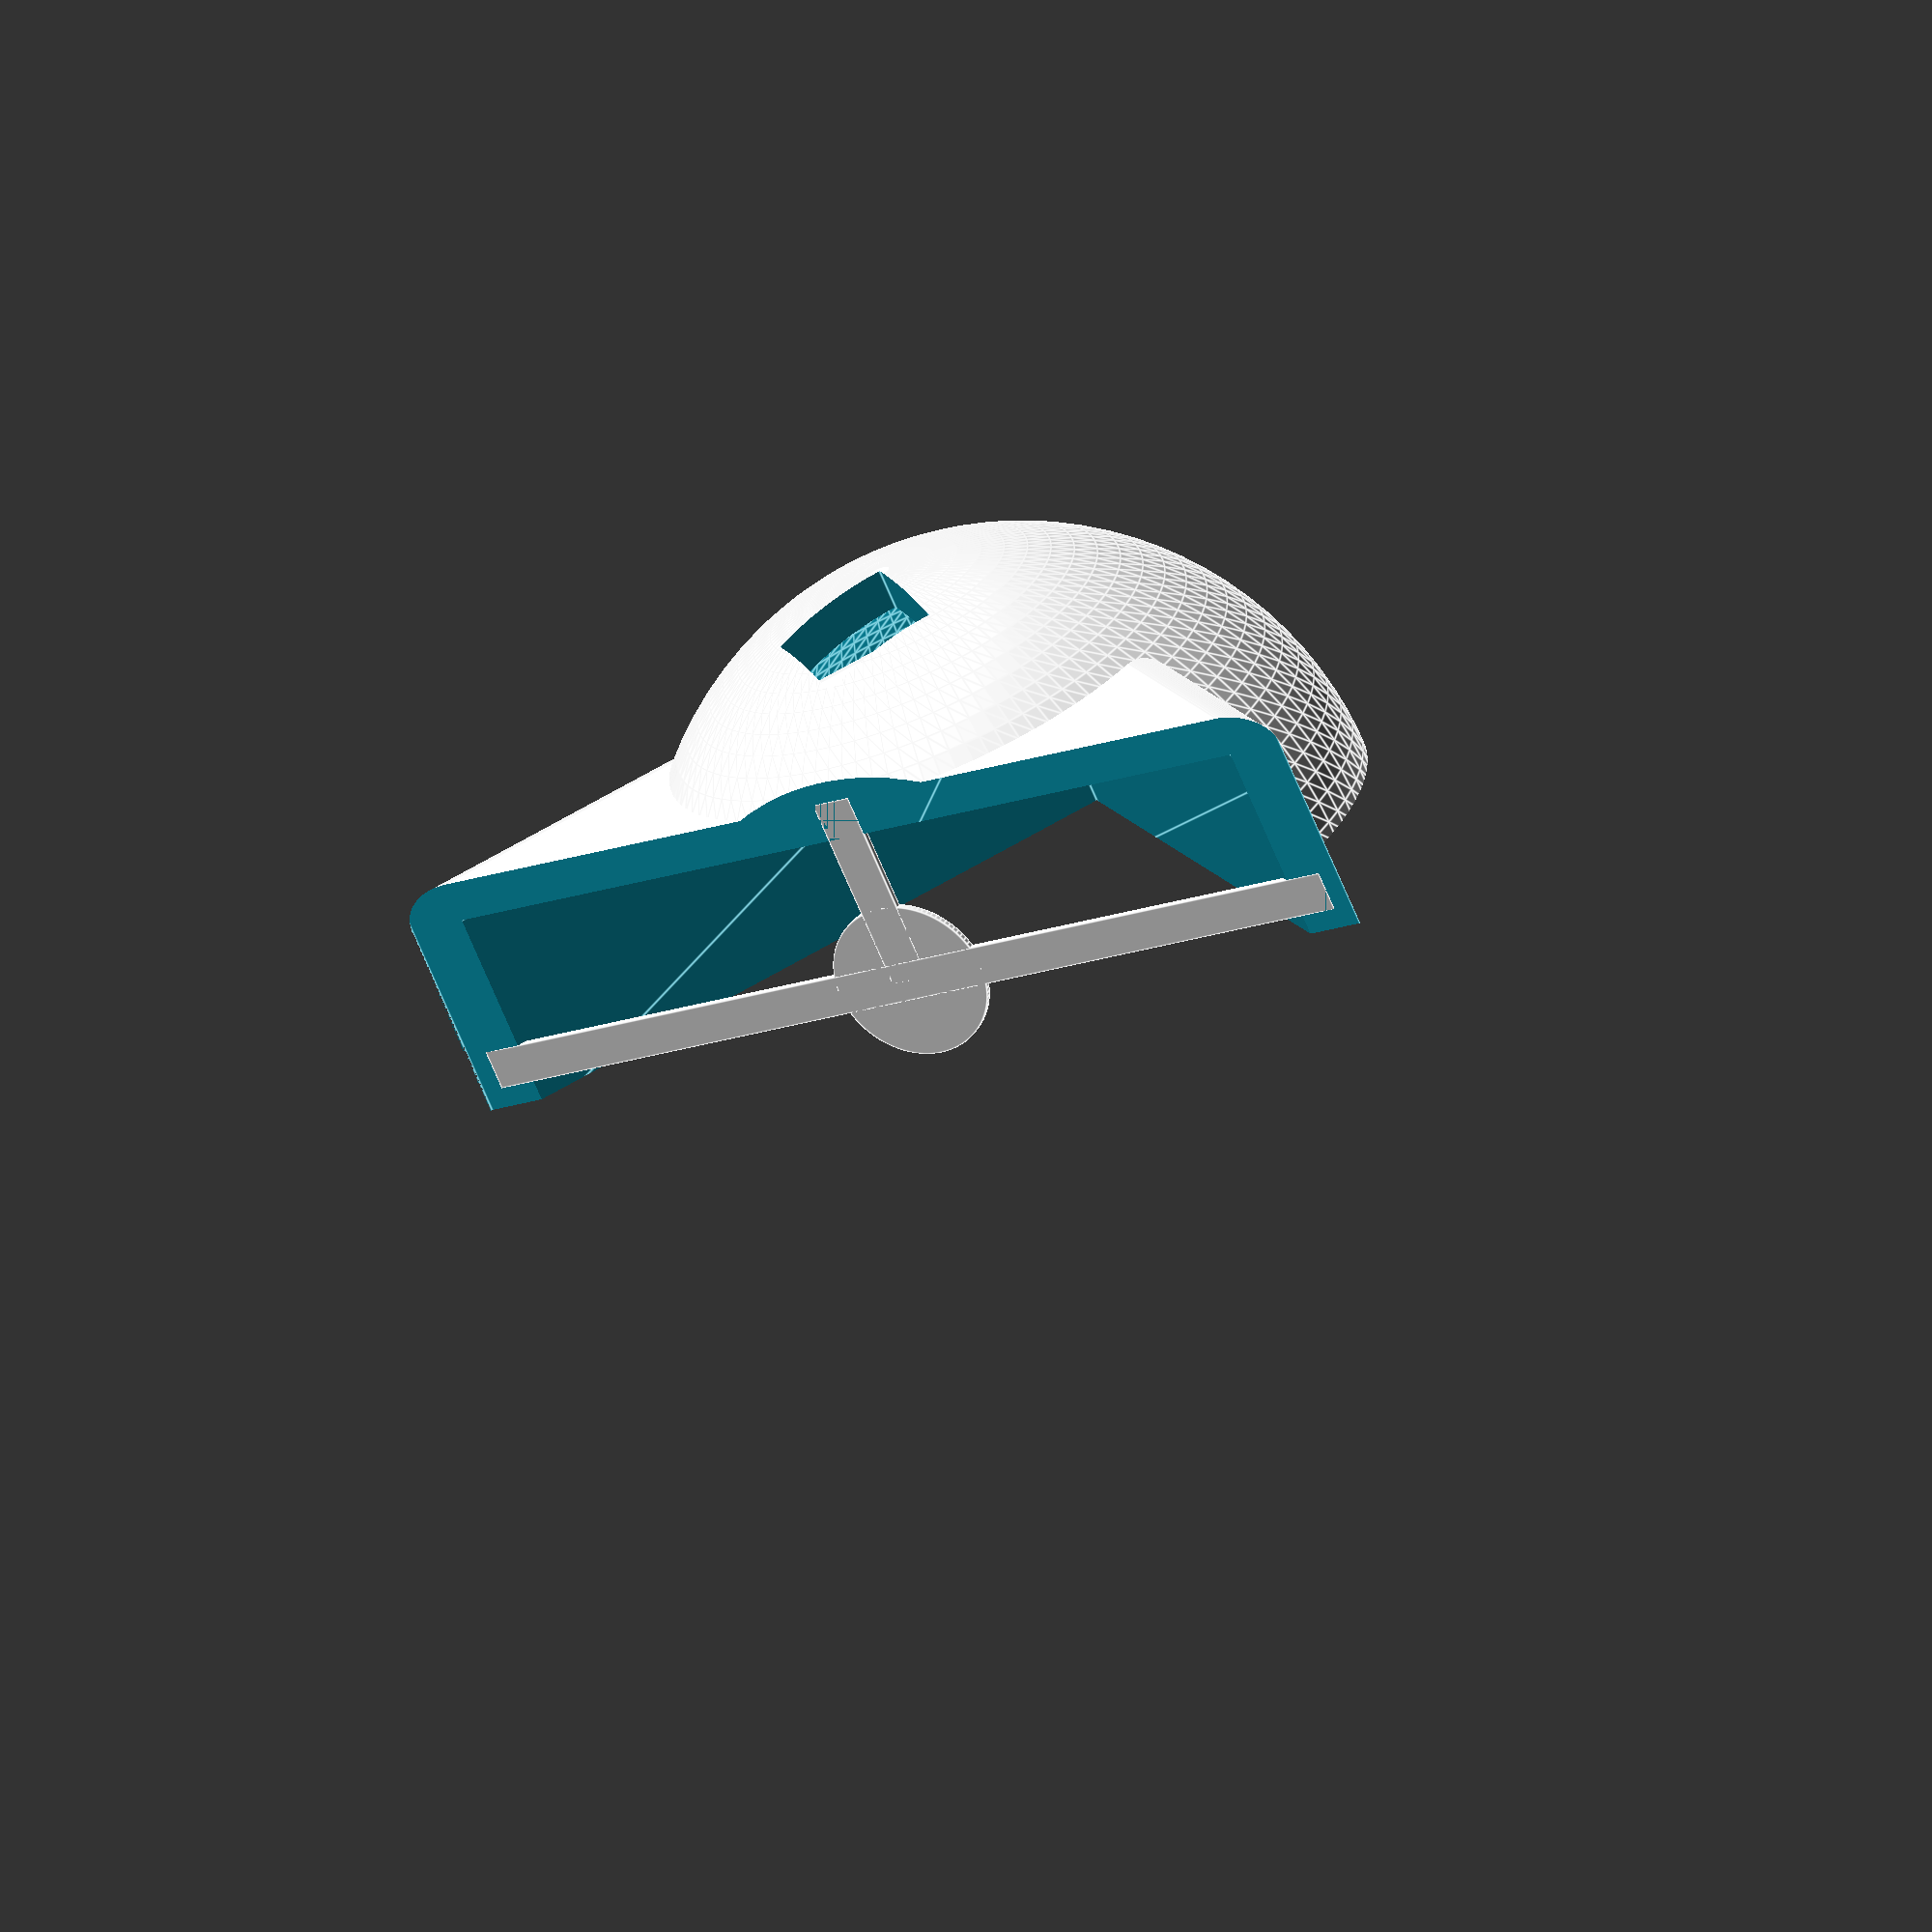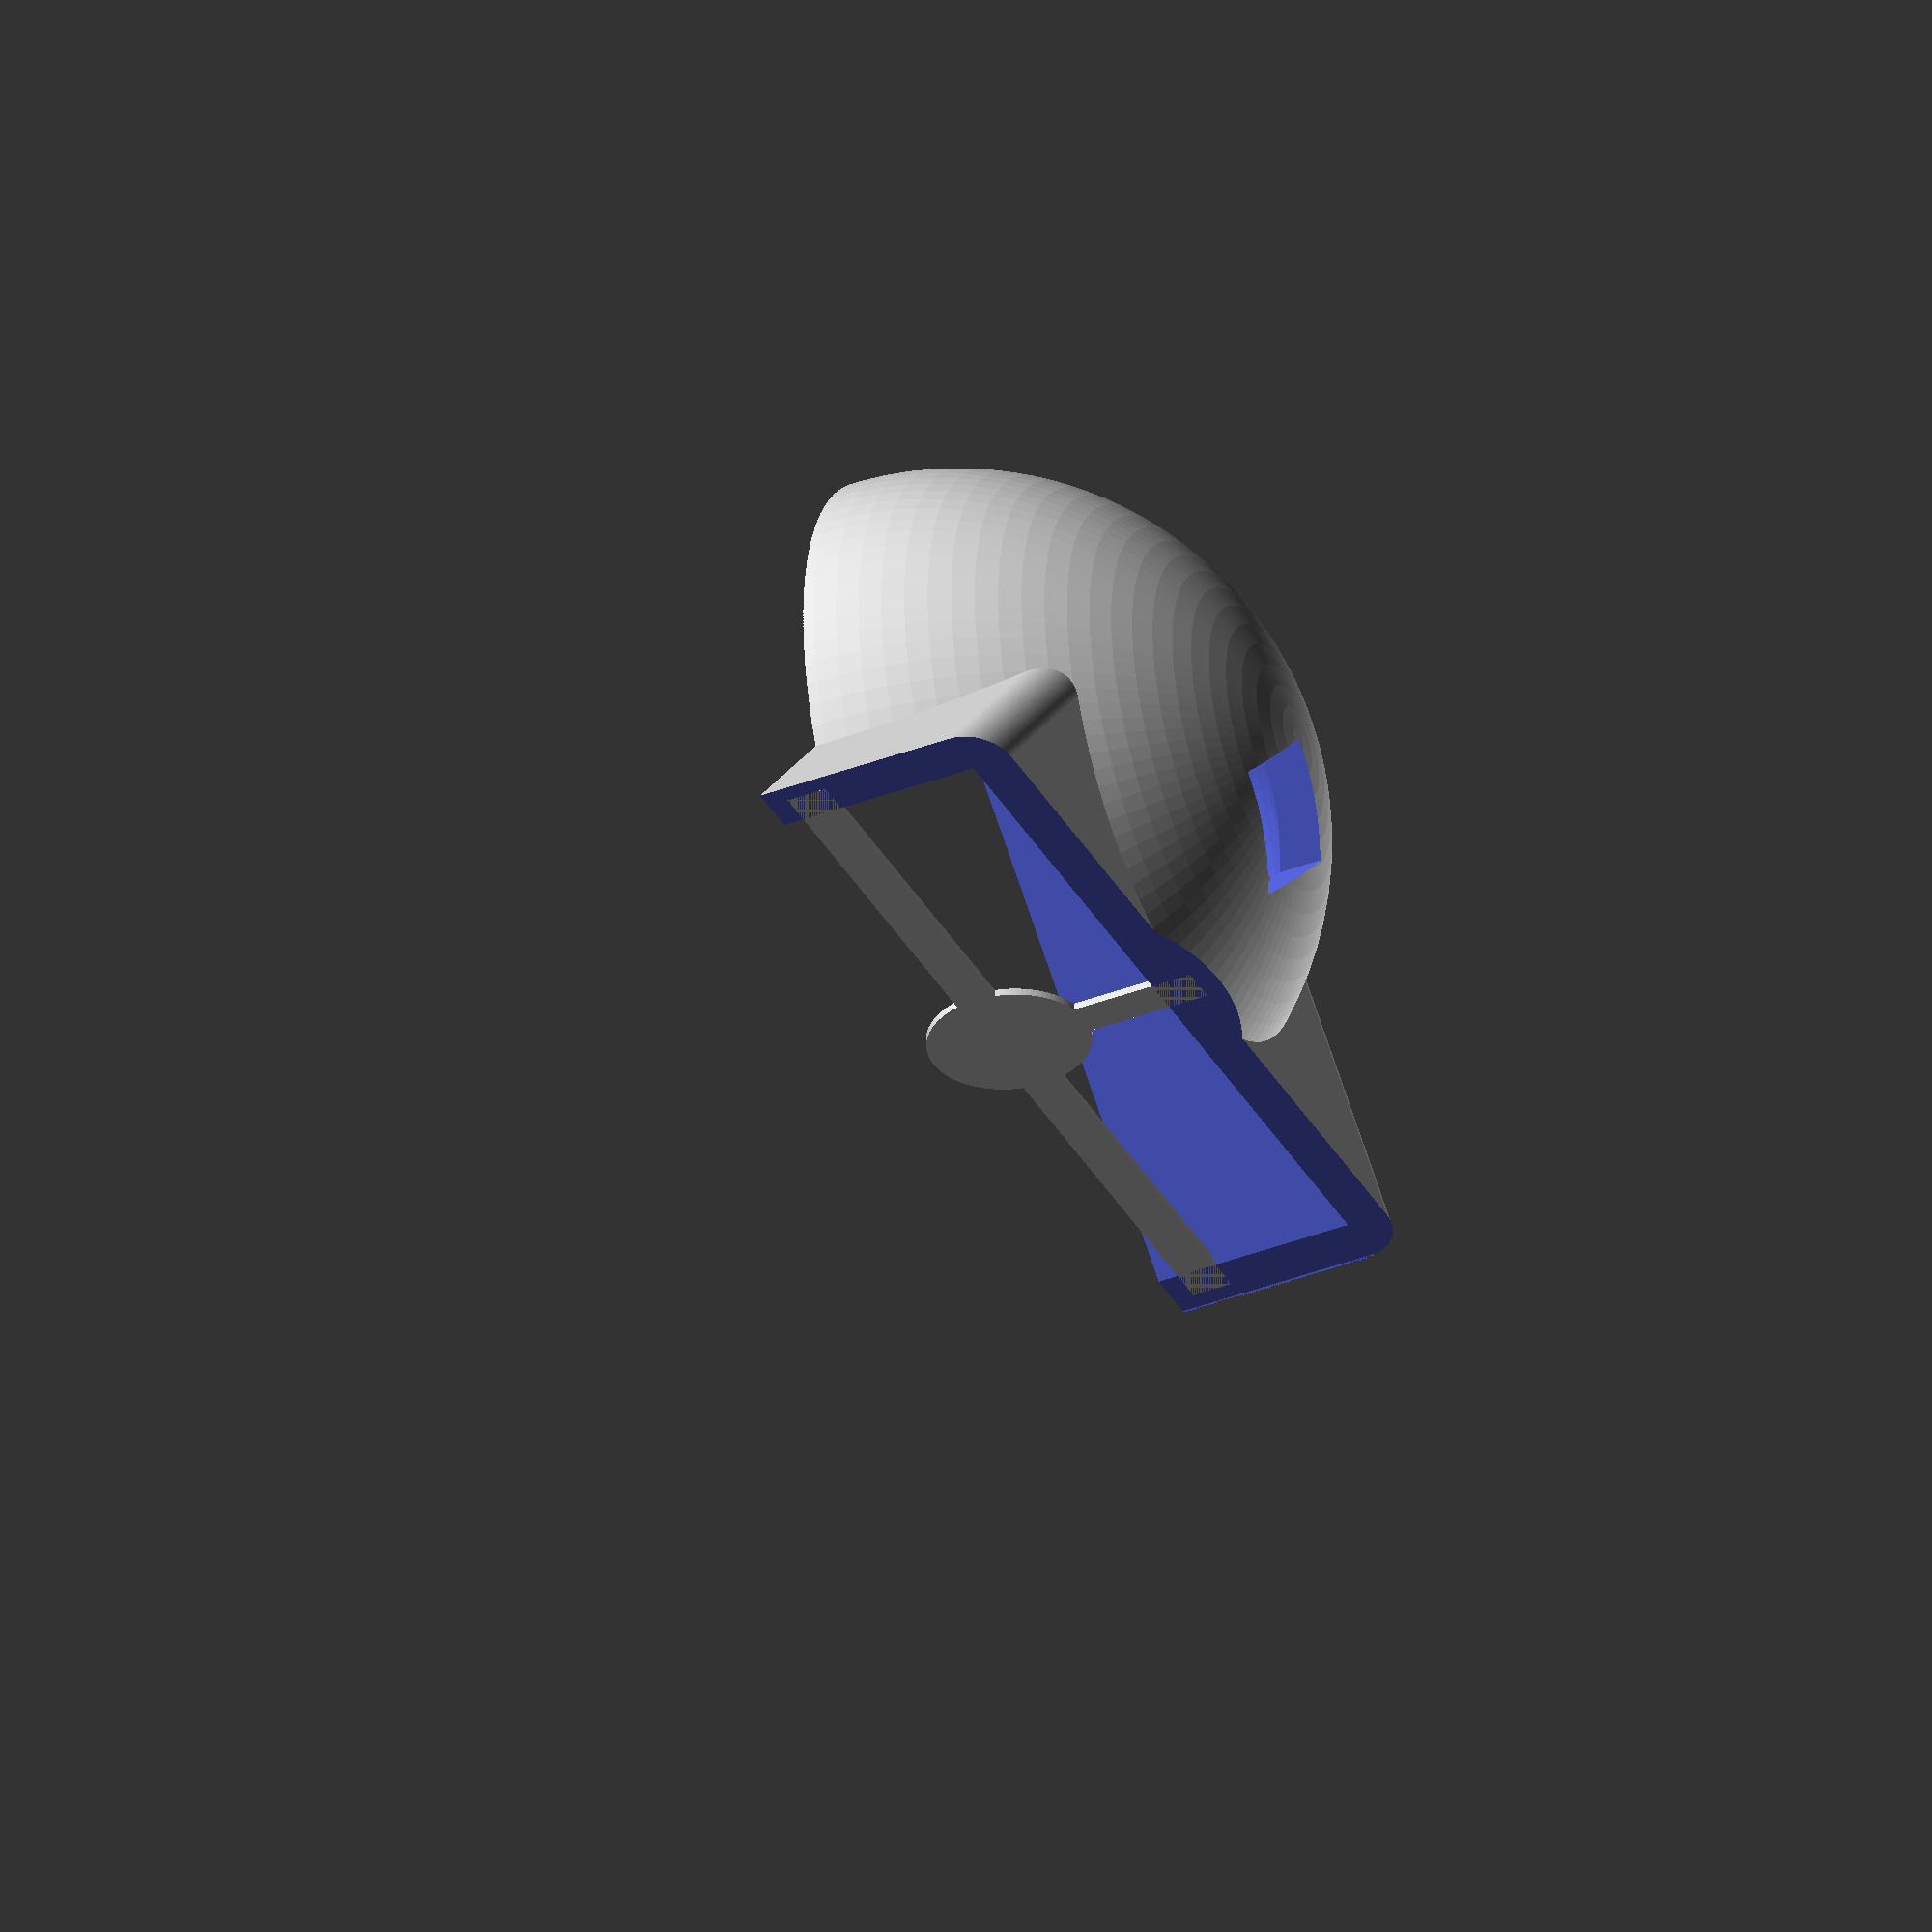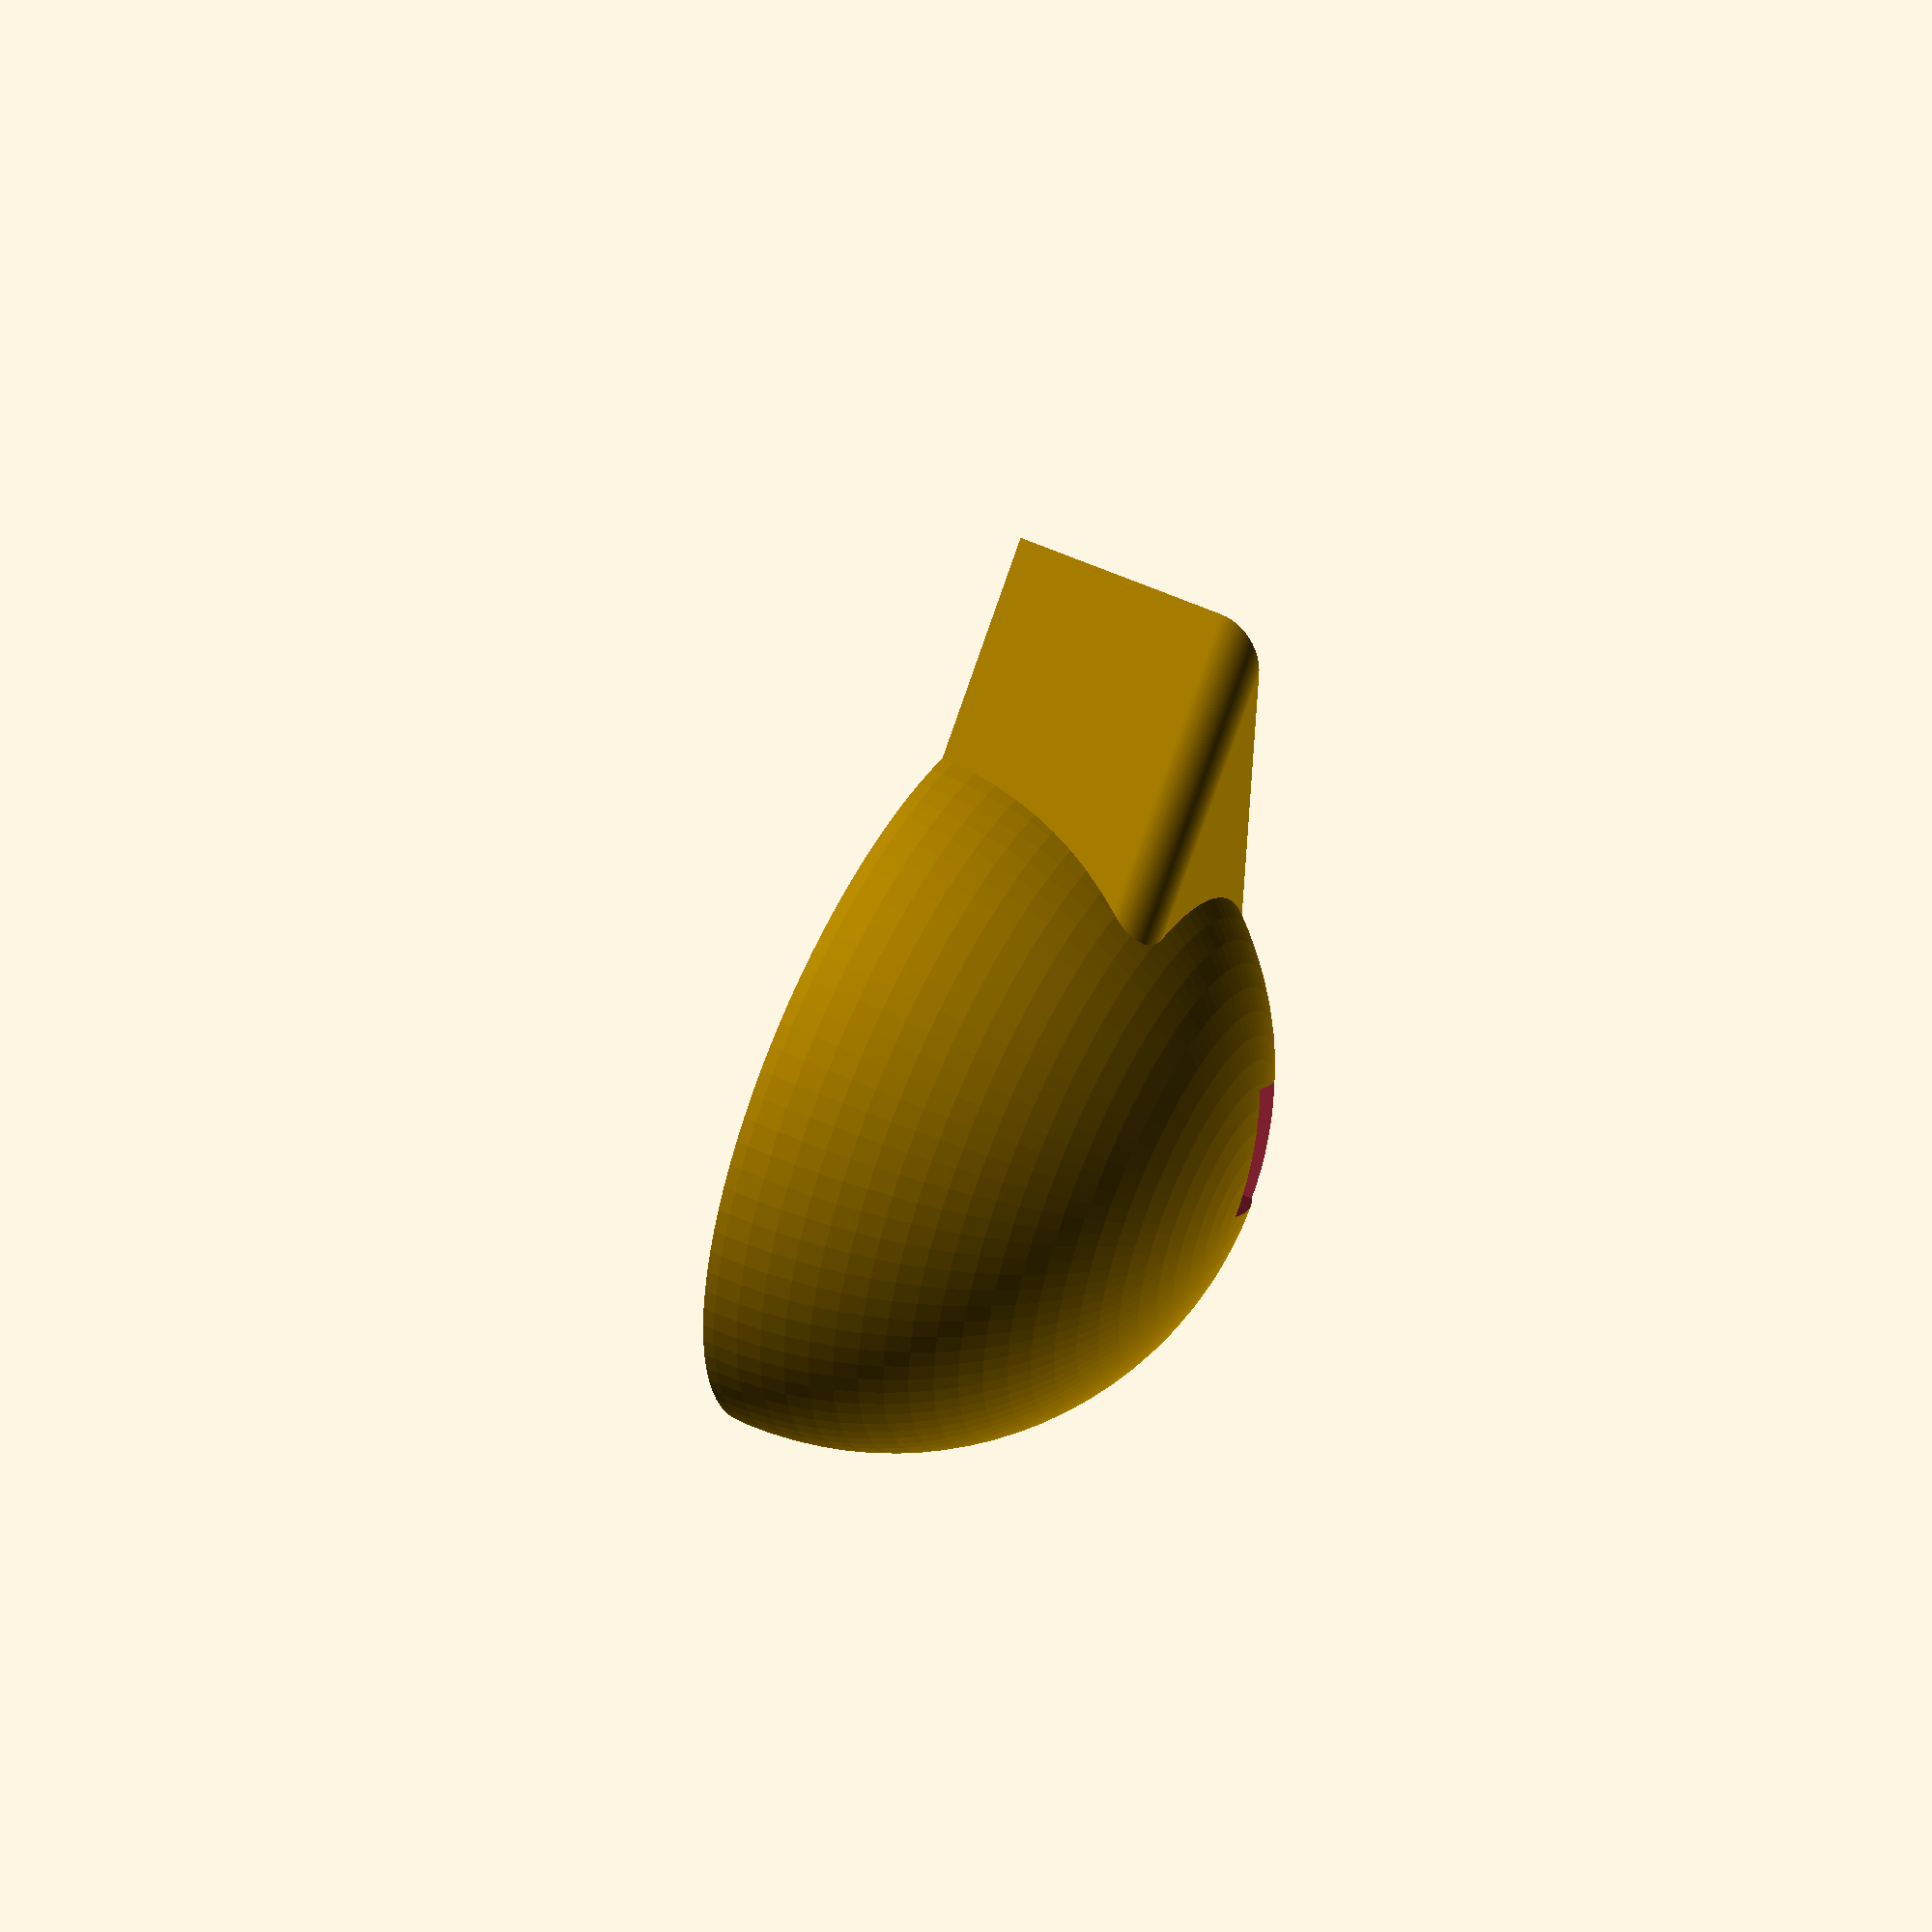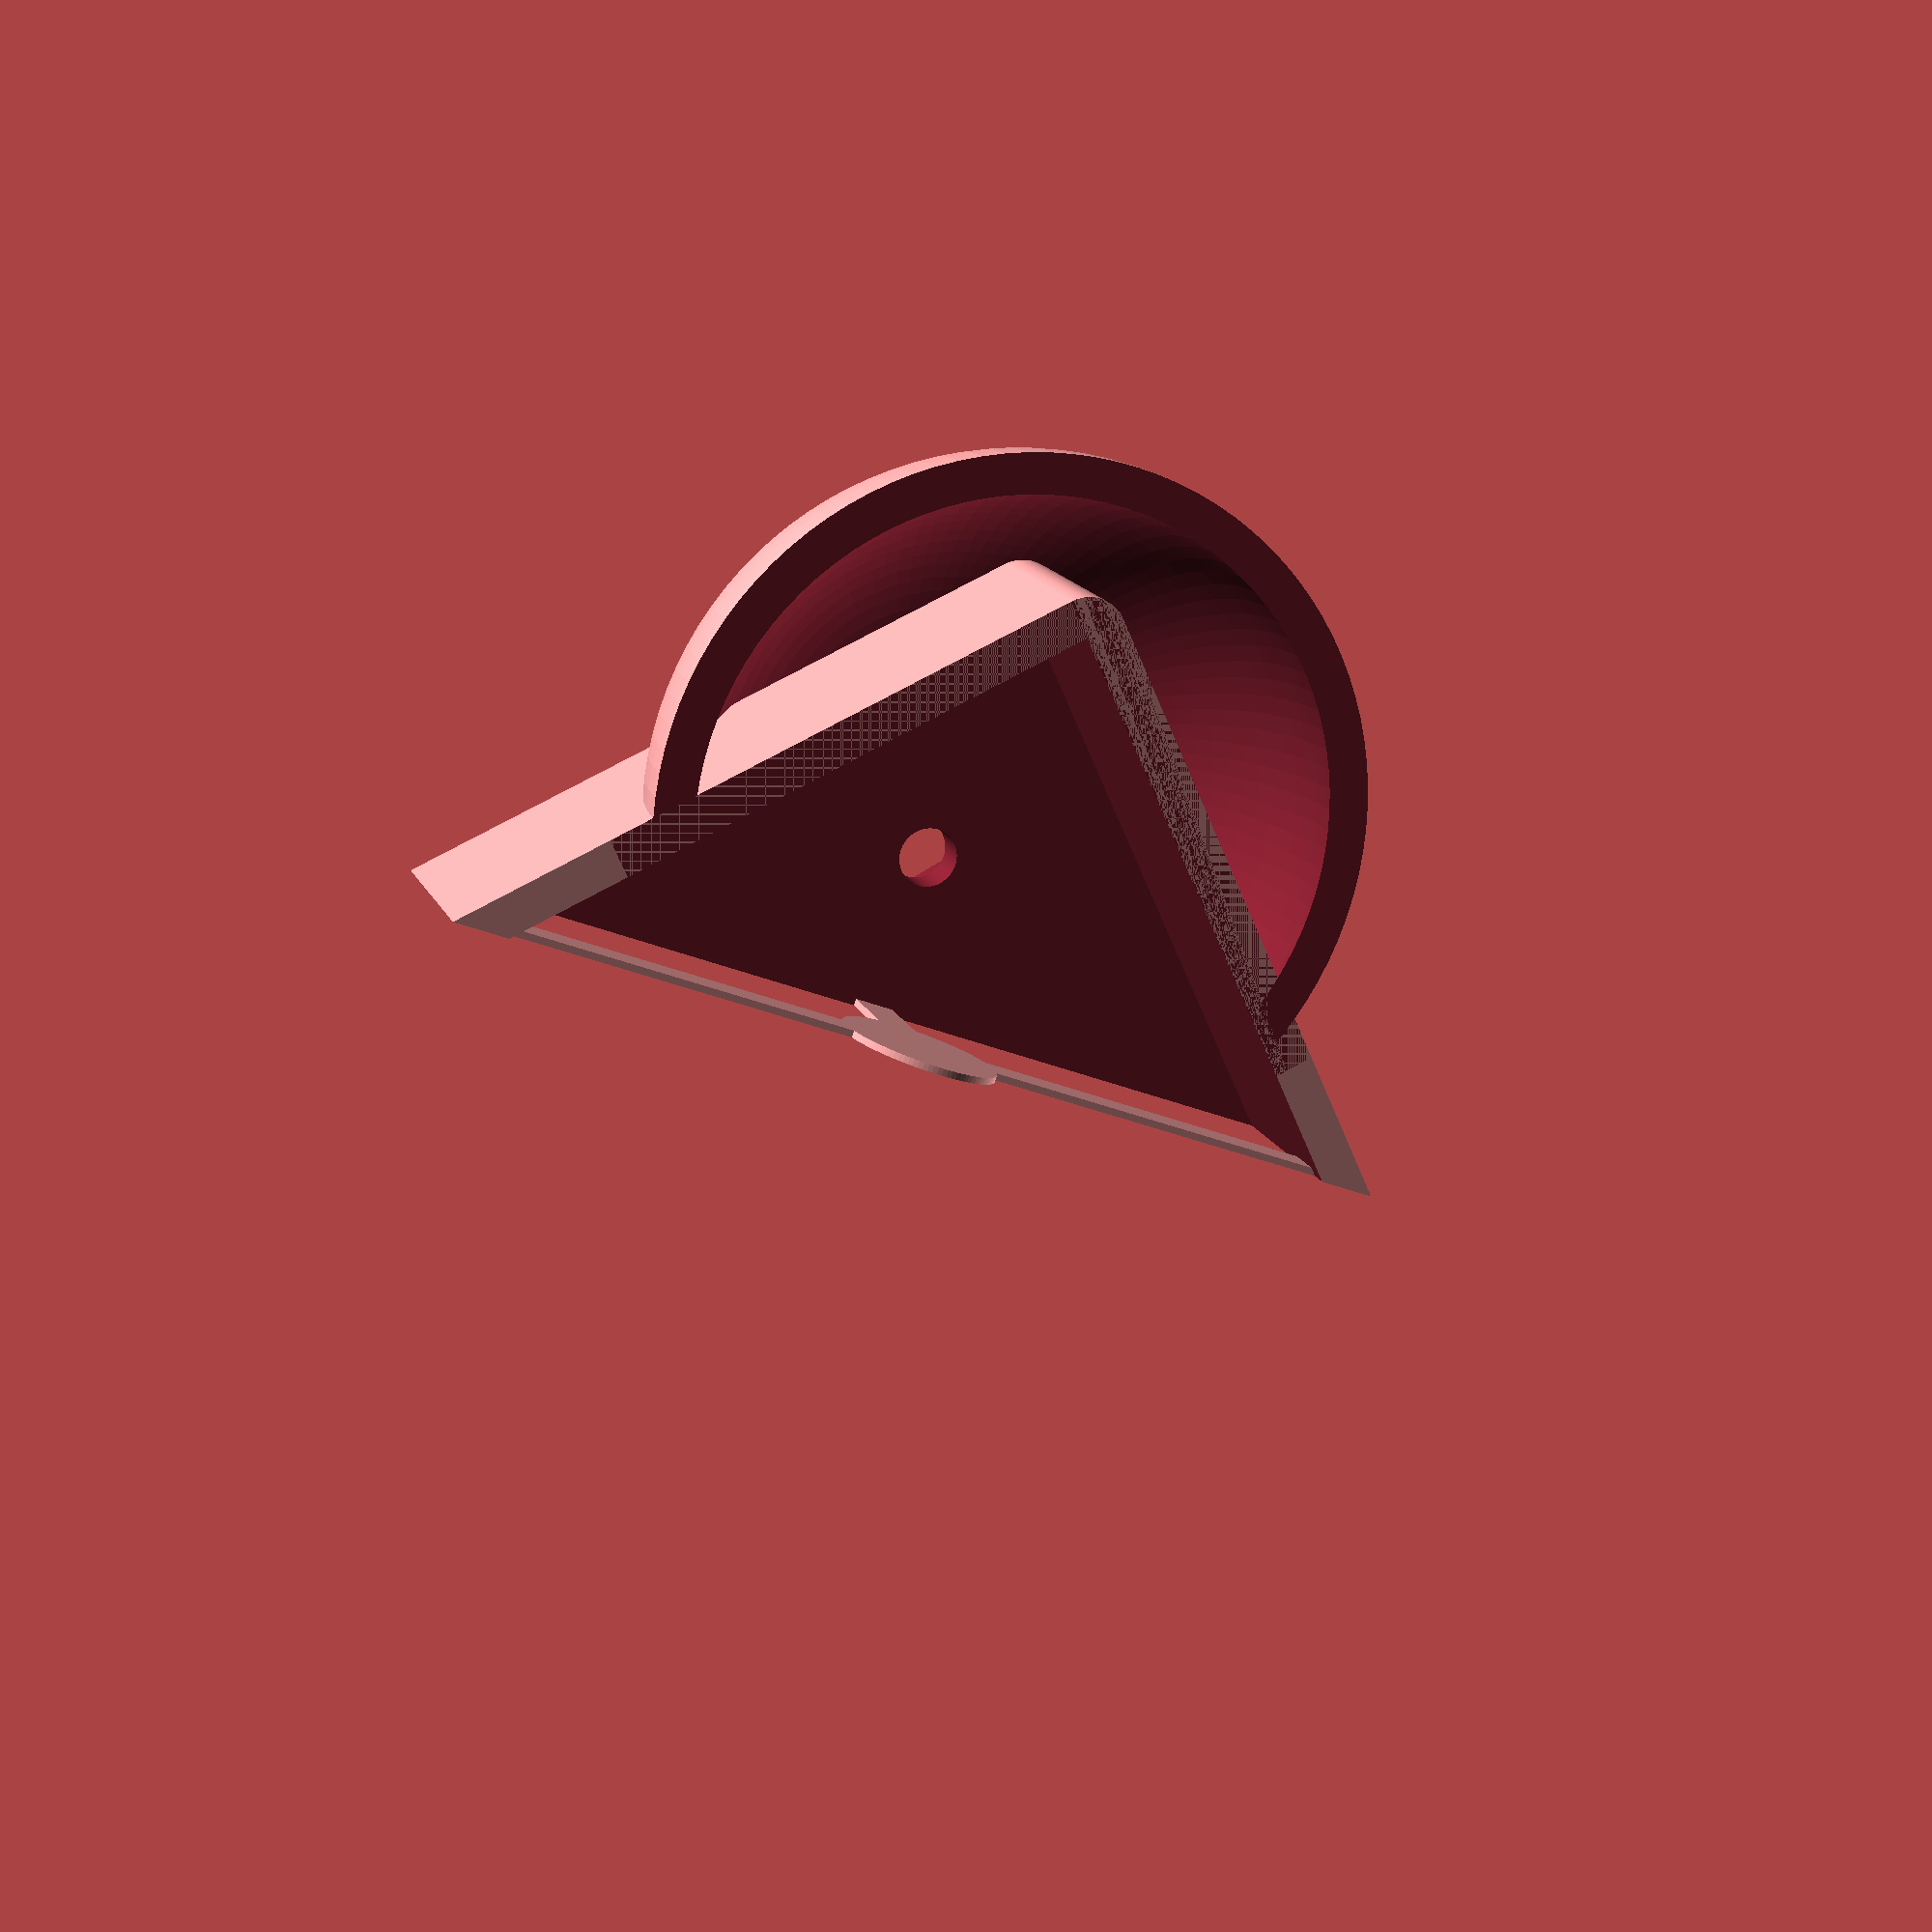
<openscad>
// -----------------------------------------------------
// Ecken-Schutz (nicht fuer die Ecke...sondern fuer das,
//                was ggf. dagegen deppert)
//
//  Detlev Ahlgrimm, 07.2018
// -----------------------------------------------------

$fn=100;

// length side
lng=35;     // [20:1:60]

// height
hgt=10;     // [6:0.5:20]

// wall thickness
ws=2;       // [1:0.1:5]

// ball radius (lng/2+x)
kr=18;      // [10:0.5:35]

// has hole
loch=1;     // [0:false, 1:true]

// has brim
brim=1;   // [0:false, 1:true]


translate([0, 0, lng/sqrt(2)]) rotate([90, 90+45, 0]) 
difference() {
  union() {
    //linear_extrude(hgt+ws) scale([lng+ws, lng+ws, 1]) polygon([[0, 0], [1, 0], [0, 1]]);
    hull() {
      r=2;
      translate([r, r, r]) sphere(r=r);
      translate([r, r, r]) cylinder(r=r, h=hgt+ws-r);
      translate([lng+ws-r, r, r]) sphere(r=r);
      translate([lng+ws-r, r, r]) cylinder(r=r, h=hgt+ws-r);
      translate([r, lng+ws-r, r]) sphere(r=r);
      translate([r, lng+ws-r, r]) cylinder(r=r, h=hgt+ws-r);
    }

    translate([lng/4, lng/4, 0]) difference() {
      translate([0, 0, hgt+ws]) sphere(r=kr);
      translate([0, 0, hgt+ws]) sphere(r=kr-ws);
      translate([-kr, -kr, hgt+ws]) cube([2*kr, 2*kr, kr]);
    }
  }
  translate([ws, ws, ws]) linear_extrude(hgt+ws+1) scale([lng+ws, lng+ws, 1]) polygon([[0, 0], [1, 0], [0, 1]]);
  translate([0, 0, -lng/2]) linear_extrude(lng+hgt+ws)  polygon([[0, lng], [0, lng+2*ws], [lng+2*ws, lng+2*ws], [lng+2*ws, 0], [lng, 0]]);
  
  if(loch) {
    translate([lng/3-3, lng/3-3, -lng]) cube([6, 6, lng]);
    translate([lng/3, lng/3, -1]) cylinder(r=1.5, h=ws+2);
  }
}


if(brim) {
  translate([0, -hgt, 0]) cylinder(r=4, h=0.35);
  translate([-1, -hgt, 0]) cube([2, hgt, 0.35]);
  translate([-sqrt(lng*lng*2)/2+ws/2, -hgt-1, 0]) cube([sqrt(lng*lng*2)-ws, 2, 0.35]);
}

</openscad>
<views>
elev=149.2 azim=204.5 roll=338.0 proj=o view=edges
elev=304.7 azim=294.3 roll=177.0 proj=o view=solid
elev=129.3 azim=270.1 roll=152.0 proj=p view=solid
elev=81.3 azim=341.6 roll=339.9 proj=p view=wireframe
</views>
